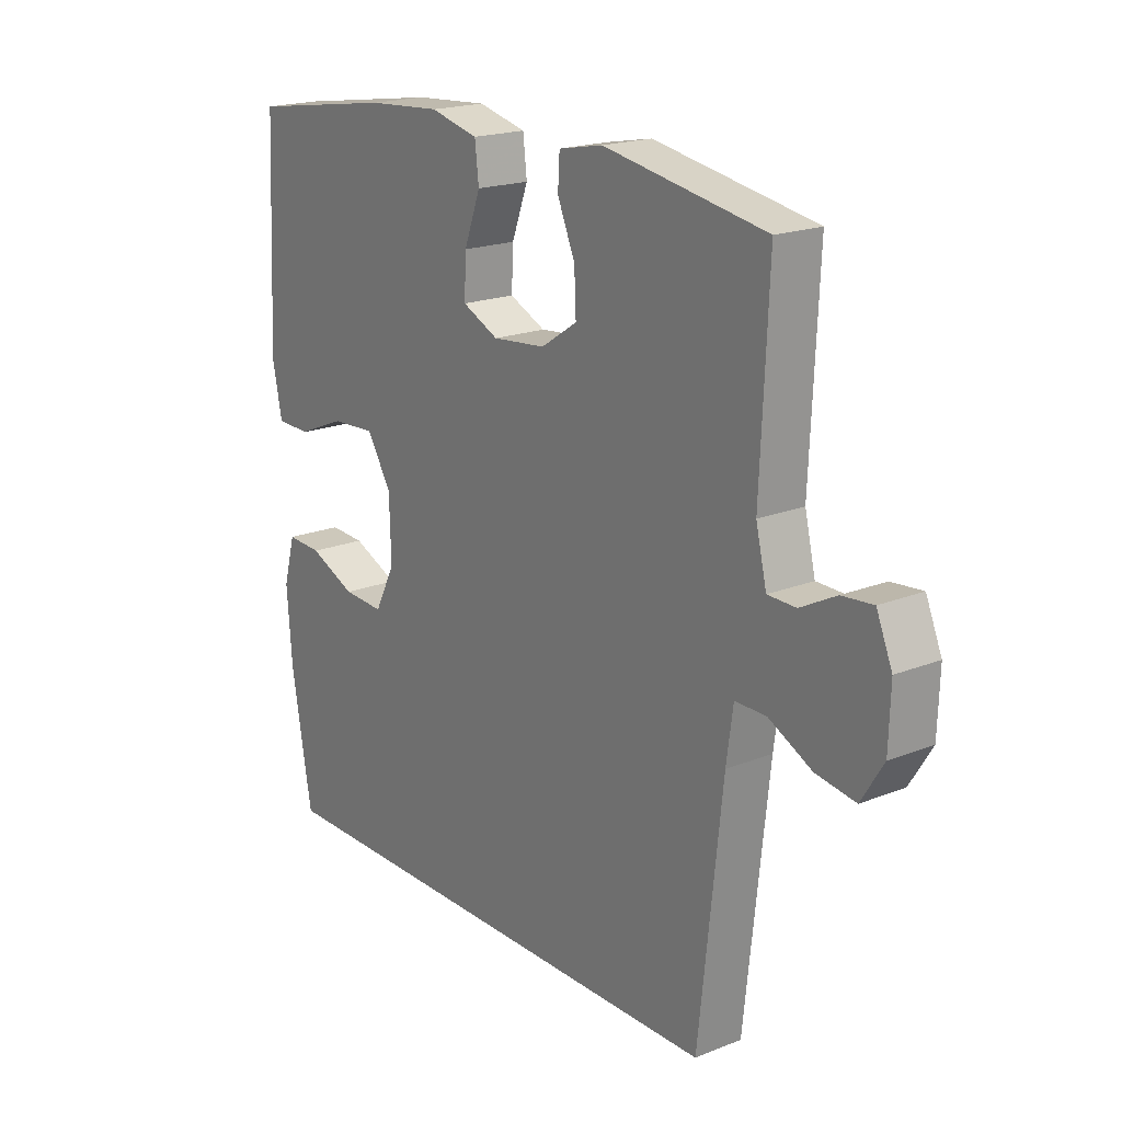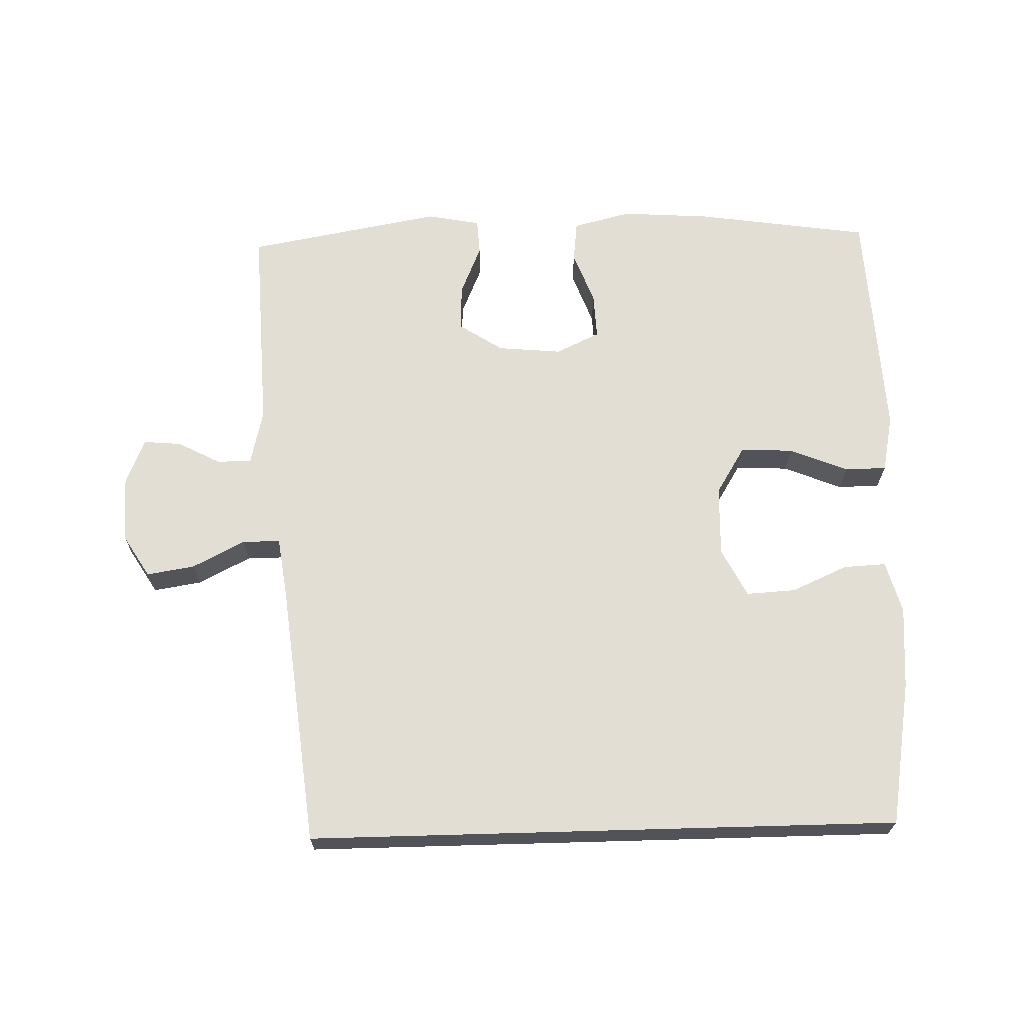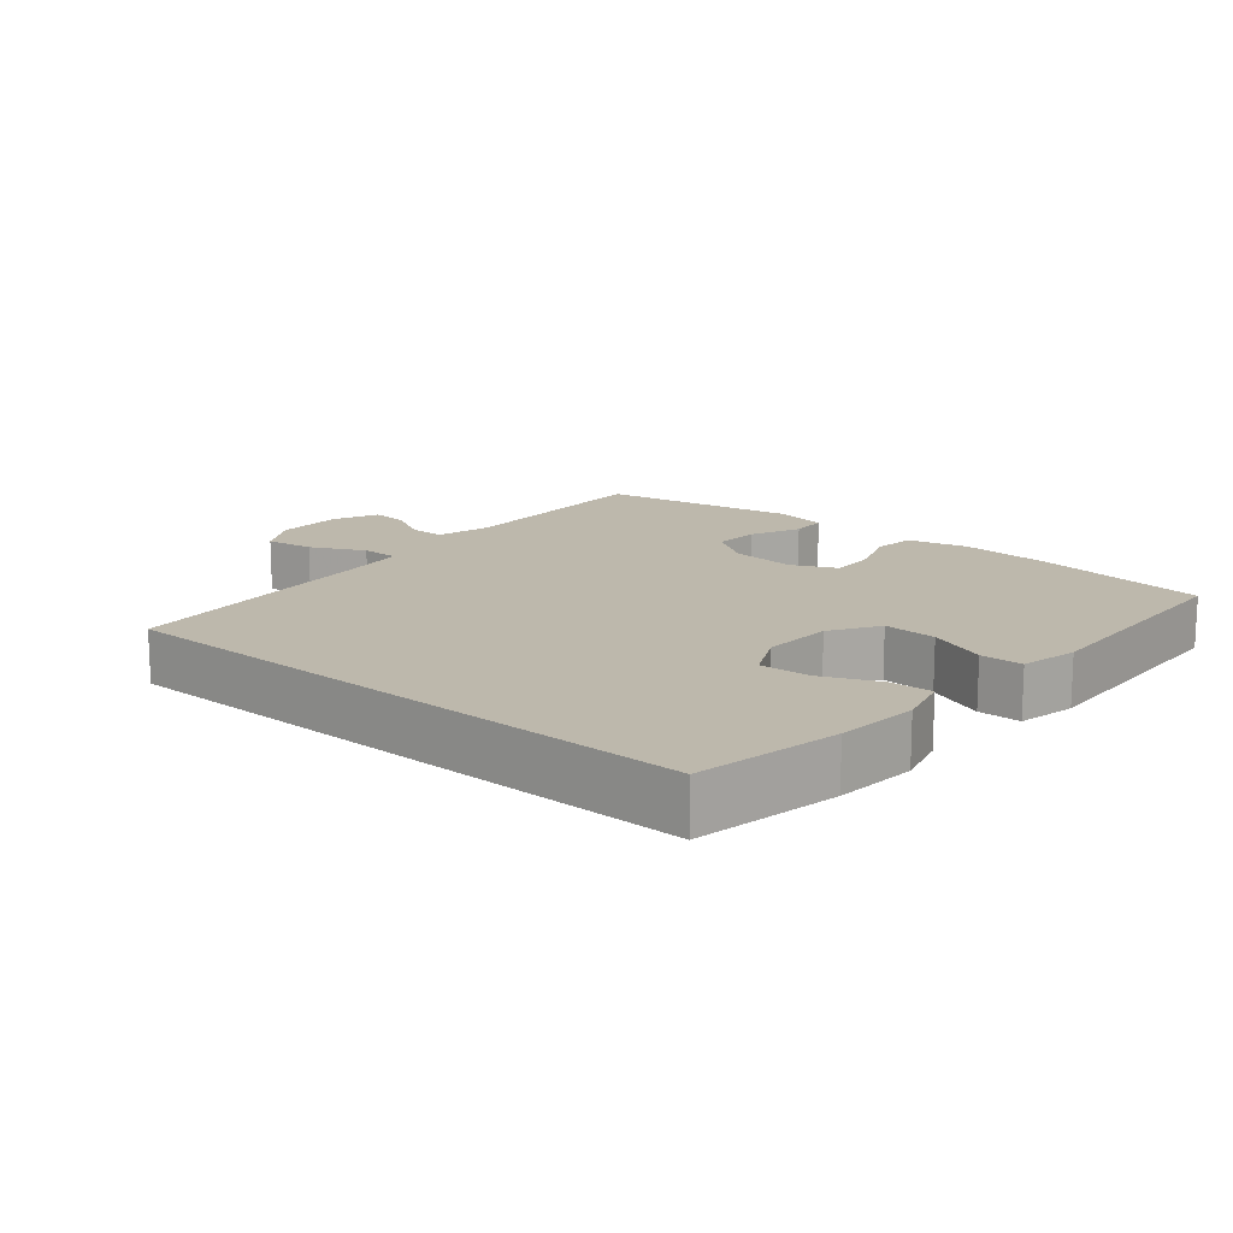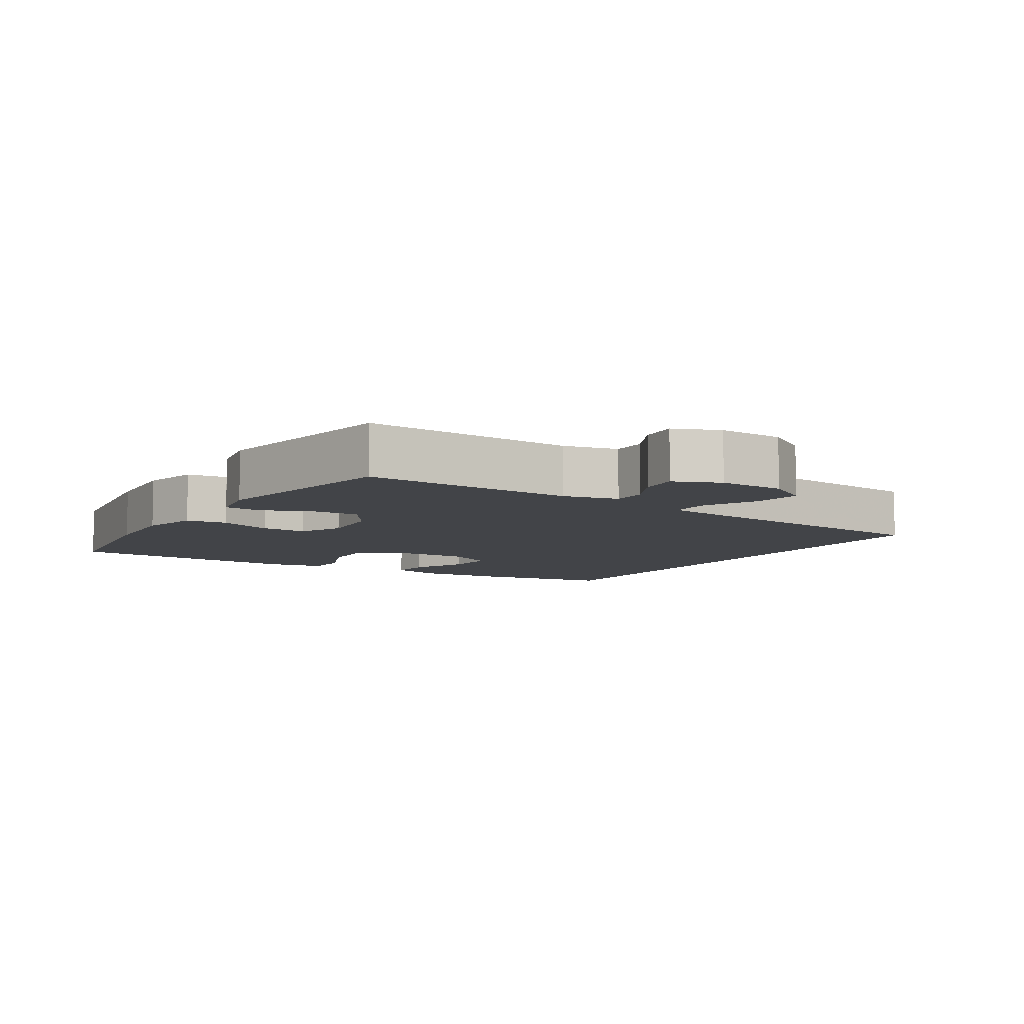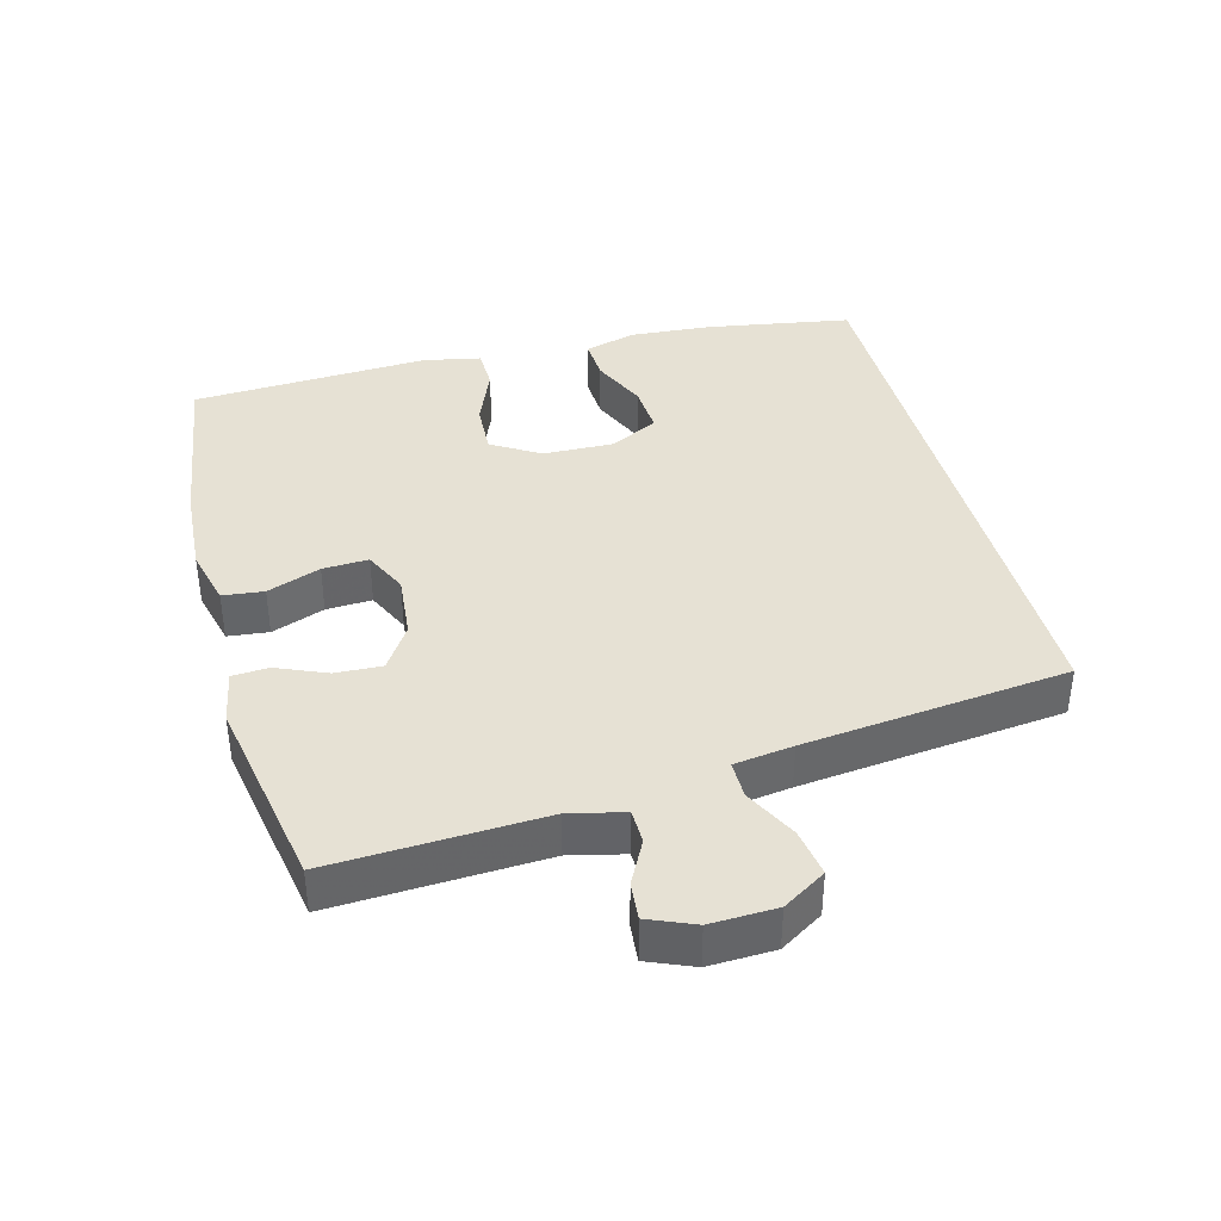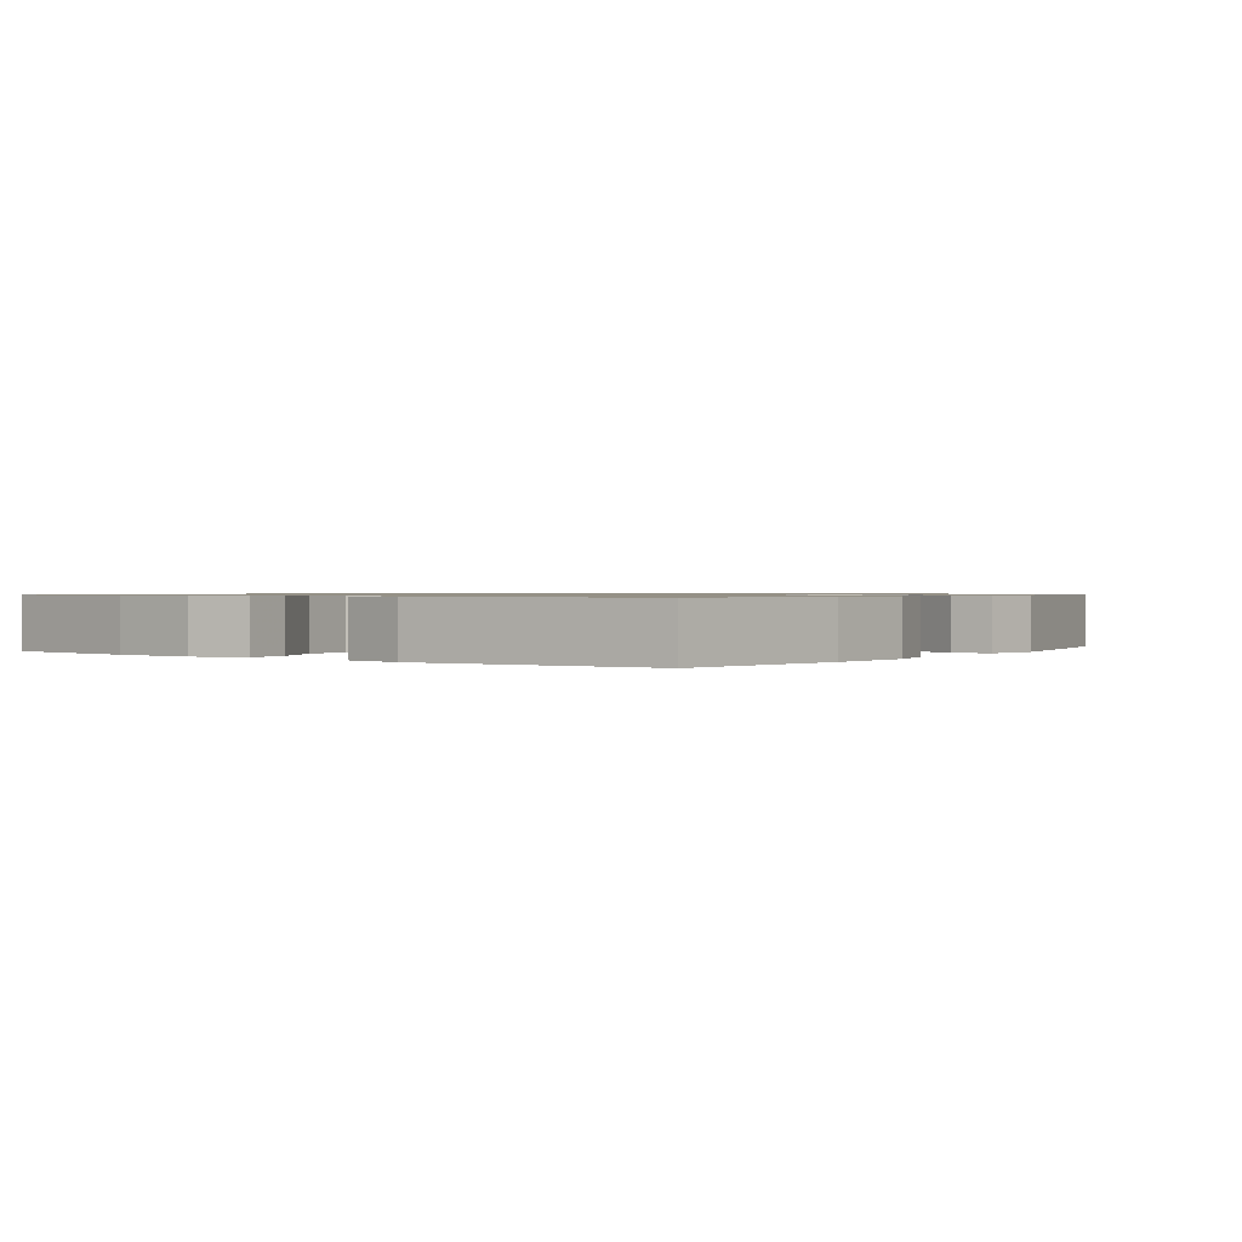
<metadata>
{"format":"obj","ext":"obj","renderer":"f3d","projection":"perspective","resolution":1024,"background":"white","views":[{"elev":19.3,"azim":53.2,"up":"+Z"},{"elev":67.3,"azim":178.4,"up":"+Y"},{"elev":14.7,"azim":-139.2,"up":"+Y"},{"elev":-7.7,"azim":57.8,"up":"+Y"},{"elev":39.1,"azim":75.0,"up":"+Y"},{"elev":0.9,"azim":-55.6,"up":"+Y"}]}
</metadata>
<code>
v 0.403 0.07 -0.5
v -0.459 0.07 -0.5
v -0.495 0.07 -0.289
v -0.504 0.07 -0.169
v -0.483 0.07 -0.093
v -0.421 0.07 -0.096
v -0.339 0.07 -0.132
v -0.267 0.07 -0.136
v -0.231 0.07 -0.065
v -0.234 0.07 0.038
v -0.277 0.07 0.108
v -0.354 0.07 0.104
v -0.439 0.07 0.069
v -0.5 0.07 0.07
v -0.517 0.07 0.154
v -0.5 0.07 0.5
v -0.245 0.07 0.538
v -0.115 0.07 0.547
v -0.03 0.07 0.526
v -0.023 0.07 0.466
v -0.052 0.07 0.388
v -0.055 0.07 0.321
v 0.009 0.07 0.291
v 0.103 0.07 0.3
v 0.167 0.07 0.342
v 0.164 0.07 0.41
v 0.133 0.07 0.483
v 0.136 0.07 0.536
v 0.214 0.07 0.551
v 0.5 0.07 0.5
v 0.486 0.07 0.191
v 0.505 0.07 0.111
v 0.555 0.07 0.11
v 0.618 0.07 0.143
v 0.673 0.07 0.148
v 0.701 0.07 0.081
v 0.698 0.07 -0.015
v 0.659 0.07 -0.078
v 0.589 0.07 -0.067
v 0.512 0.07 -0.028
v 0.457 0.07 -0.028
v 0.445 0.07 -0.114
v 0.403 0 -0.5
v -0.459 0 -0.5
v -0.495 0 -0.289
v -0.504 0 -0.169
v -0.483 0 -0.093
v -0.421 0 -0.096
v -0.339 0 -0.132
v -0.267 0 -0.136
v -0.231 0 -0.065
v -0.234 0 0.038
v -0.277 0 0.108
v -0.354 0 0.104
v -0.439 0 0.069
v -0.5 0 0.07
v -0.517 0 0.154
v -0.5 0 0.5
v -0.245 0 0.538
v -0.115 0 0.547
v -0.03 0 0.526
v -0.023 0 0.466
v -0.052 0 0.388
v -0.055 0 0.321
v 0.009 0 0.291
v 0.103 0 0.3
v 0.167 0 0.342
v 0.164 0 0.41
v 0.133 0 0.483
v 0.136 0 0.536
v 0.214 0 0.551
v 0.5 0 0.5
v 0.486 0 0.191
v 0.505 0 0.111
v 0.555 0 0.11
v 0.618 0 0.143
v 0.673 0 0.148
v 0.701 0 0.081
v 0.698 0 -0.015
v 0.659 0 -0.078
v 0.589 0 -0.067
v 0.512 0 -0.028
v 0.457 0 -0.028
v 0.445 0 -0.114
f 37 38 39 40
f 37 40 41
f 36 37 41
f 33 34 35 36
f 32 33 36 41
f 31 32 41
f 30 31 41 42
f 26 27 28 29
f 25 26 29 30
f 24 25 30 42
f 18 19 20 21
f 18 21 22
f 17 18 22
f 16 17 22
f 15 16 22 23
f 12 13 14 15
f 11 12 15 23
f 4 5 6 7
f 4 7 8
f 3 4 8
f 2 3 8
f 1 2 8
f 42 1 8 9
f 10 11 23 24
f 9 10 24 42
f 82 81 80 79
f 83 82 79
f 83 79 78
f 78 77 76 75
f 83 78 75 74
f 83 74 73
f 84 83 73 72
f 71 70 69 68
f 72 71 68 67
f 84 72 67 66
f 63 62 61 60
f 64 63 60
f 64 60 59
f 64 59 58
f 65 64 58 57
f 57 56 55 54
f 65 57 54 53
f 49 48 47 46
f 50 49 46
f 50 46 45
f 50 45 44
f 50 44 43
f 51 50 43 84
f 66 65 53 52
f 84 66 52 51
f 1 43 44 2
f 2 44 45 3
f 3 45 46 4
f 4 46 47 5
f 5 47 48 6
f 6 48 49 7
f 7 49 50 8
f 8 50 51 9
f 9 51 52 10
f 10 52 53 11
f 11 53 54 12
f 12 54 55 13
f 13 55 56 14
f 14 56 57 15
f 15 57 58 16
f 16 58 59 17
f 17 59 60 18
f 18 60 61 19
f 19 61 62 20
f 20 62 63 21
f 21 63 64 22
f 22 64 65 23
f 23 65 66 24
f 24 66 67 25
f 25 67 68 26
f 26 68 69 27
f 27 69 70 28
f 28 70 71 29
f 29 71 72 30
f 30 72 73 31
f 31 73 74 32
f 32 74 75 33
f 33 75 76 34
f 34 76 77 35
f 35 77 78 36
f 36 78 79 37
f 37 79 80 38
f 38 80 81 39
f 39 81 82 40
f 40 82 83 41
f 41 83 84 42
f 42 84 43 1

</code>
